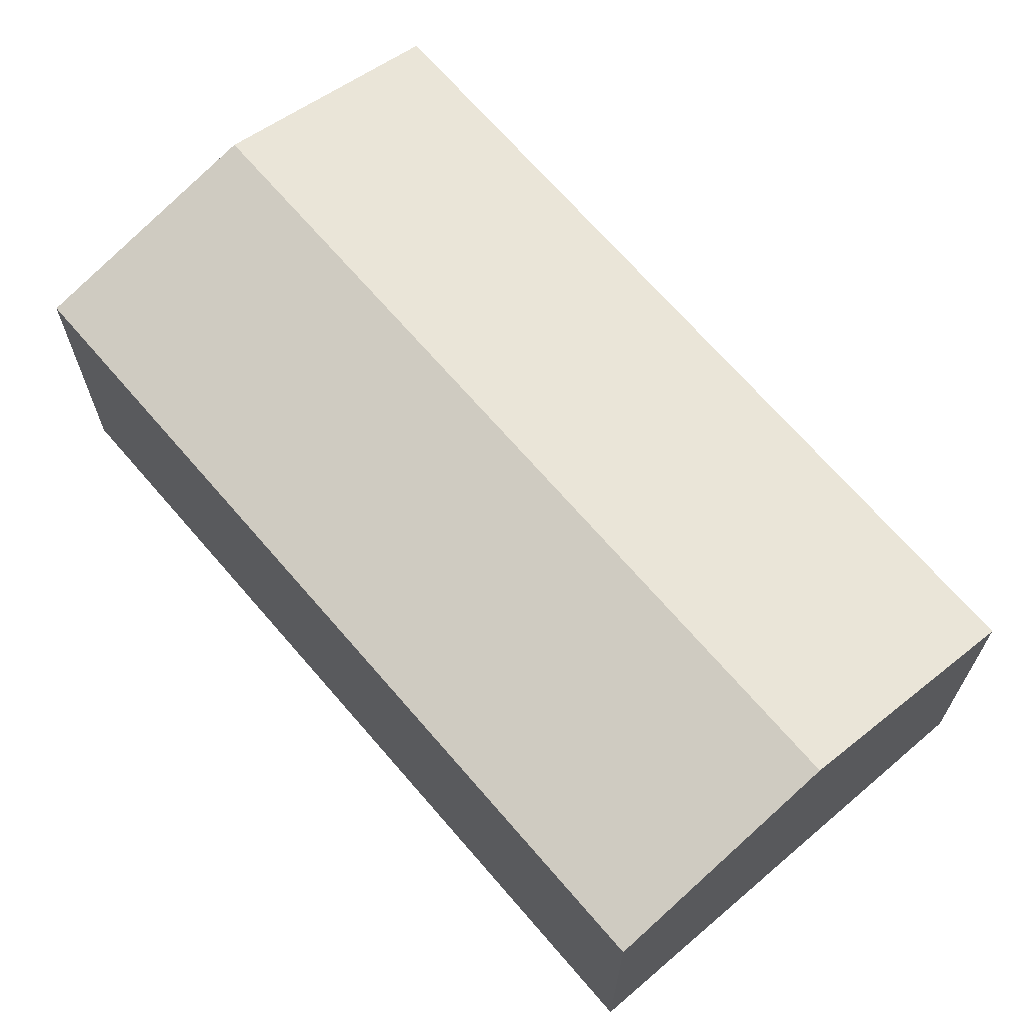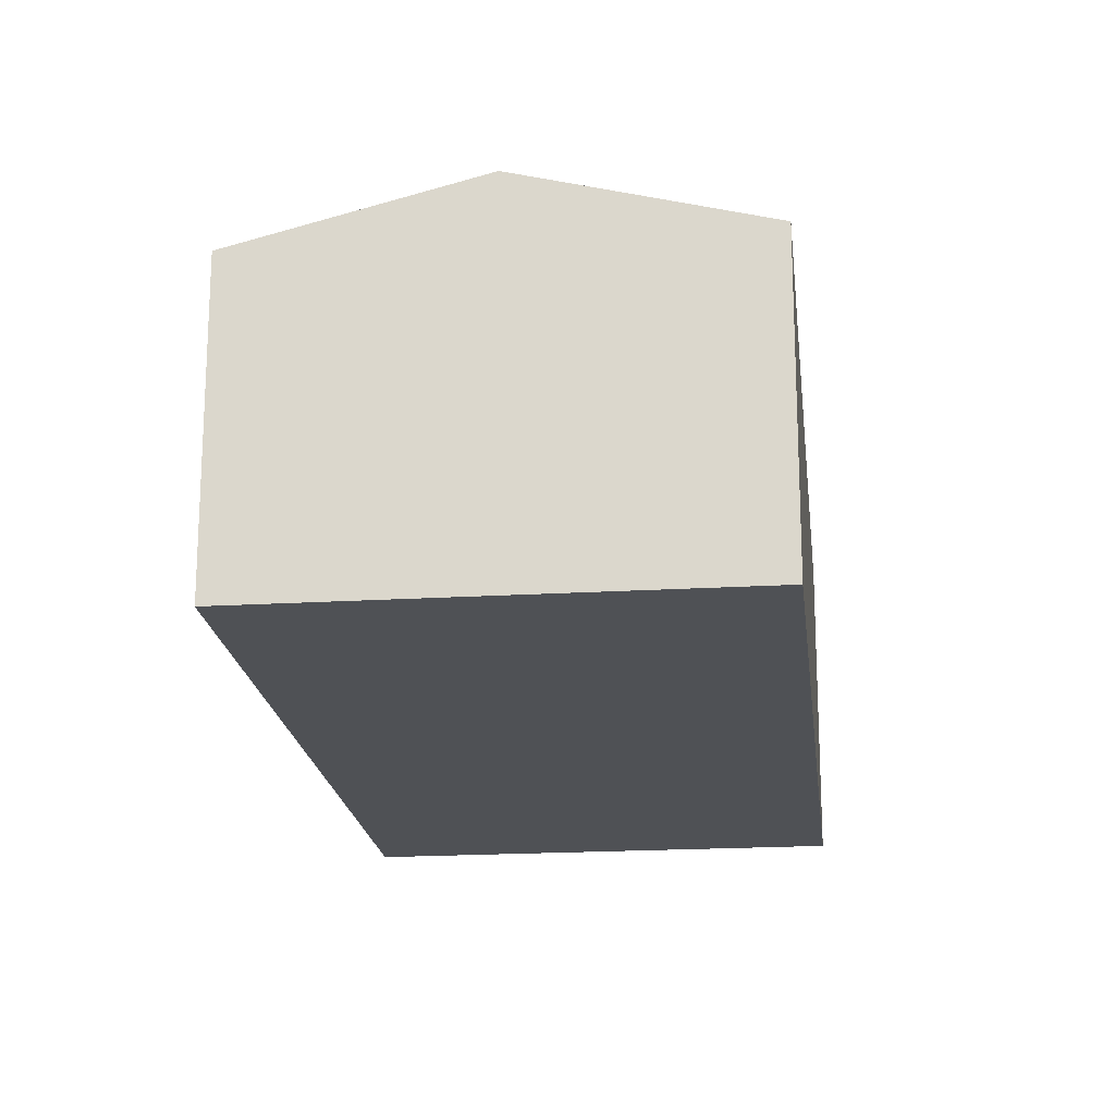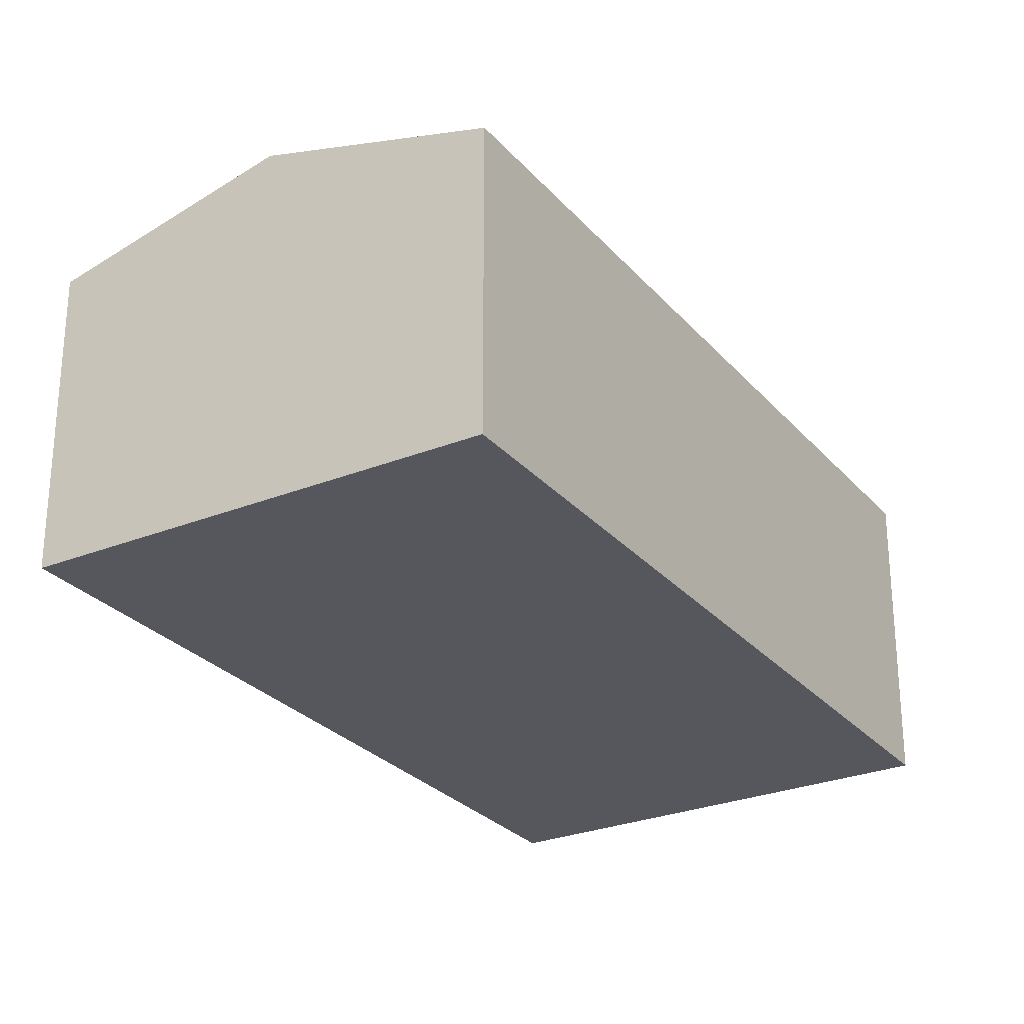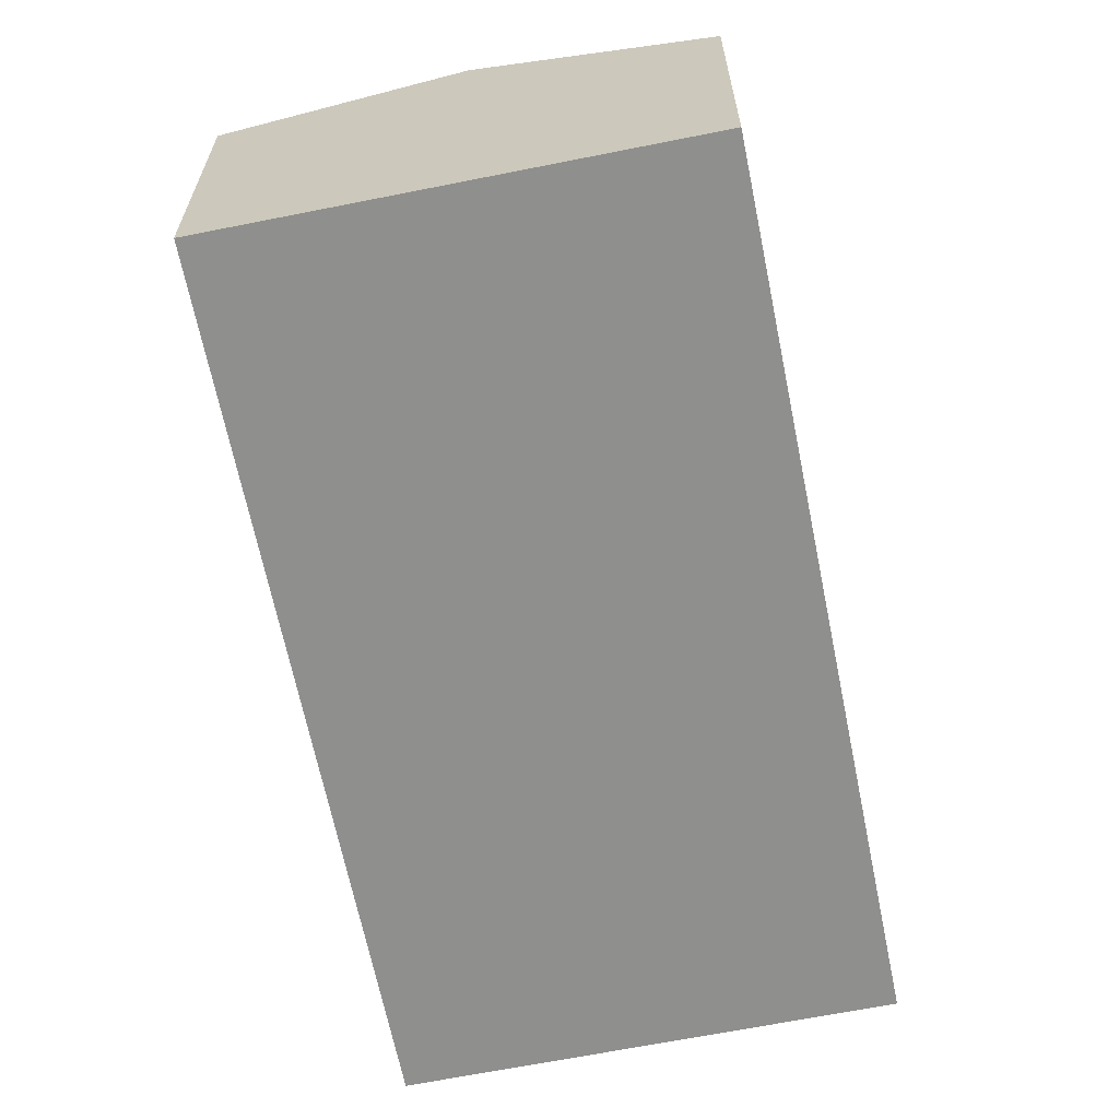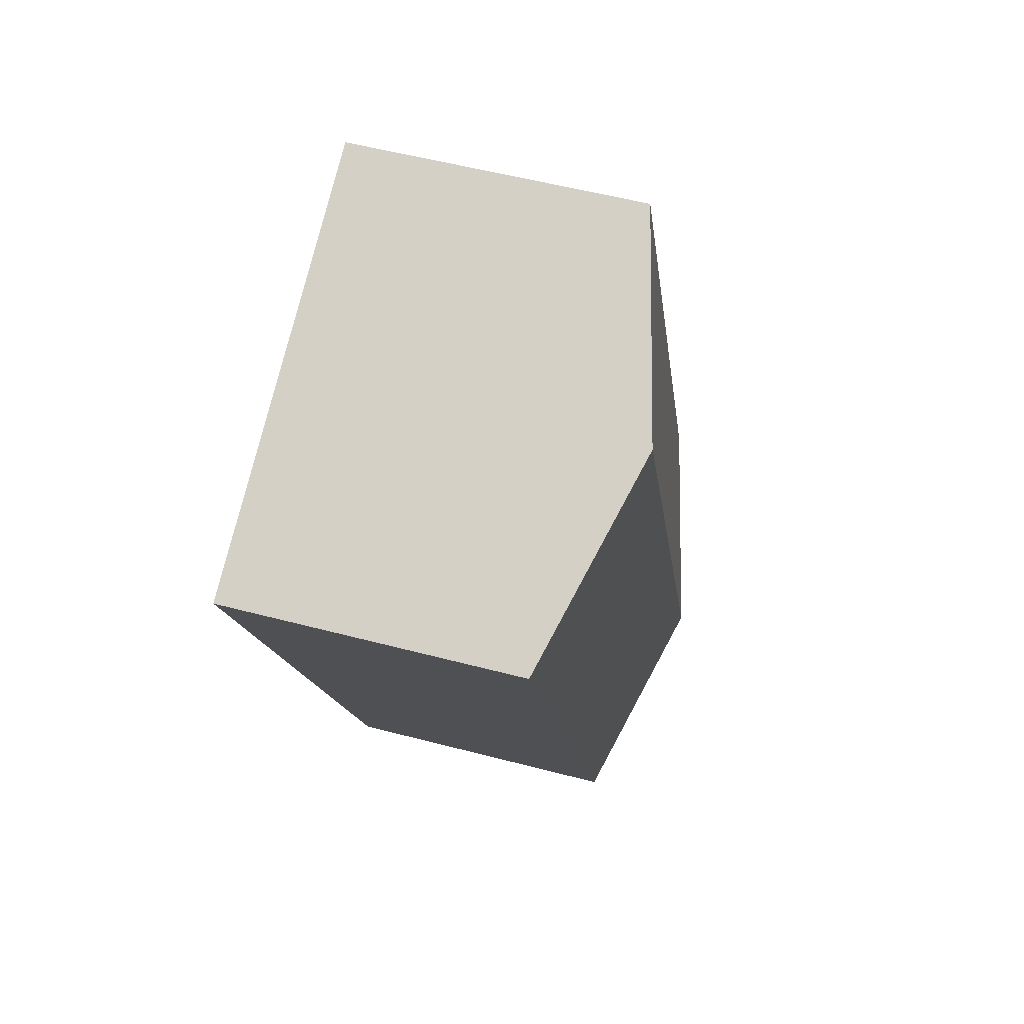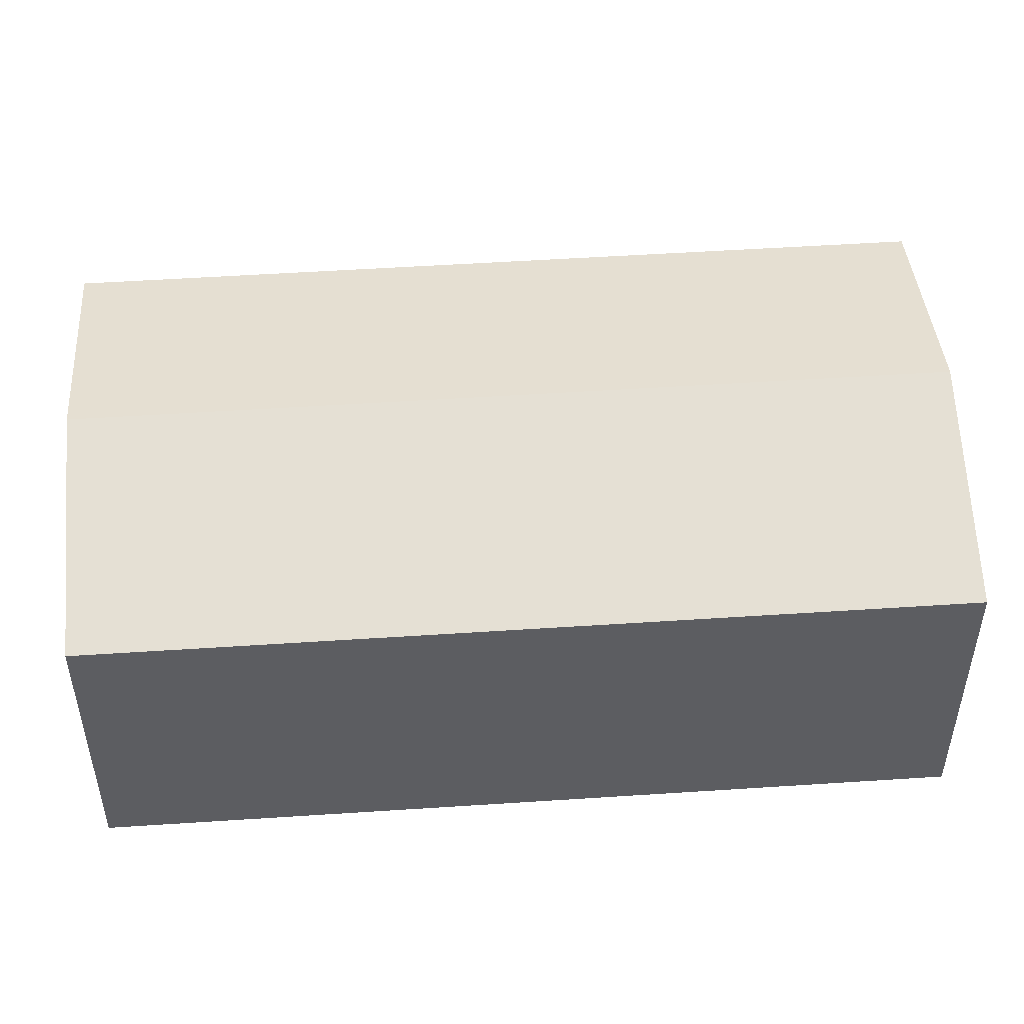
<metadata>
{"format":"obj","ext":"obj","renderer":"f3d","projection":"perspective","resolution":1024,"background":"white","views":[{"elev":68.4,"azim":162.4,"up":"+Y"},{"elev":-19.6,"azim":29.5,"up":"+Y"},{"elev":-27.5,"azim":54.7,"up":"+Y"},{"elev":-65.3,"azim":-145.5,"up":"+Y"},{"elev":54.4,"azim":105.6,"up":"+Z"},{"elev":51.9,"azim":109.0,"up":"+Y"}]}
</metadata>
<code>
v  5.159 8.705 -2.2
v  18.33 7.297 14.38
v  10.32 7.297 -4.402
v  13.17 8.705 16.58
v  0 7.298 4.469e-16
v  8 7.296 18.78
v  0 0 0
v  8 -1.15e-15 18.78
v  13.17 -1.015e-15 16.58
v  18.33 -8.804e-16 14.38
v  10.32 2.695e-16 -4.402
v  5.159 1.347e-16 -2.2
g defaultobject
f 1 2 3
f 2 1 4
f 5 4 1
f 4 5 6
f 7 6 5
f 6 7 8
f 8 4 6
f 4 8 2
f 2 8 9
f 2 9 10
f 10 3 2
f 3 10 11
f 1 7 5
f 7 1 3
f 7 3 12
f 12 3 11
f 9 11 10
f 11 9 8
f 11 8 12
f 12 8 7

</code>
